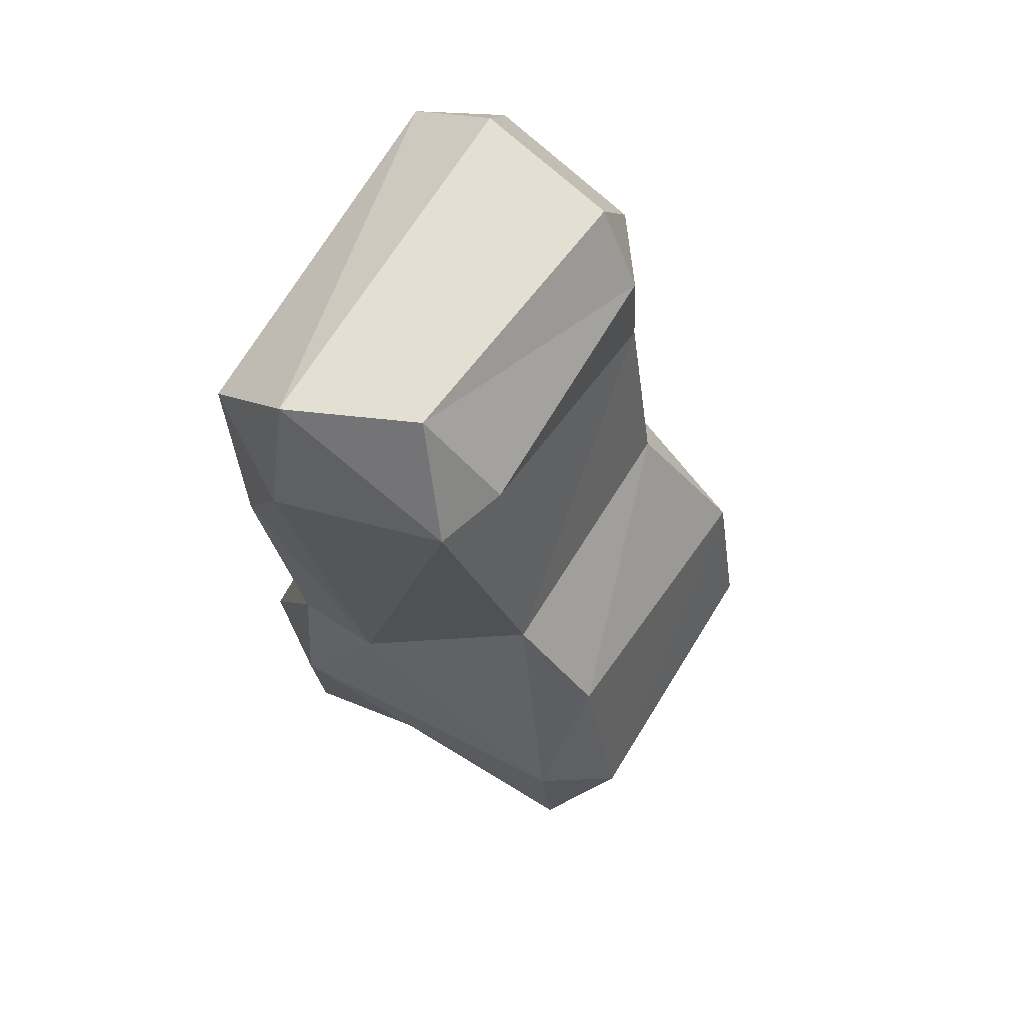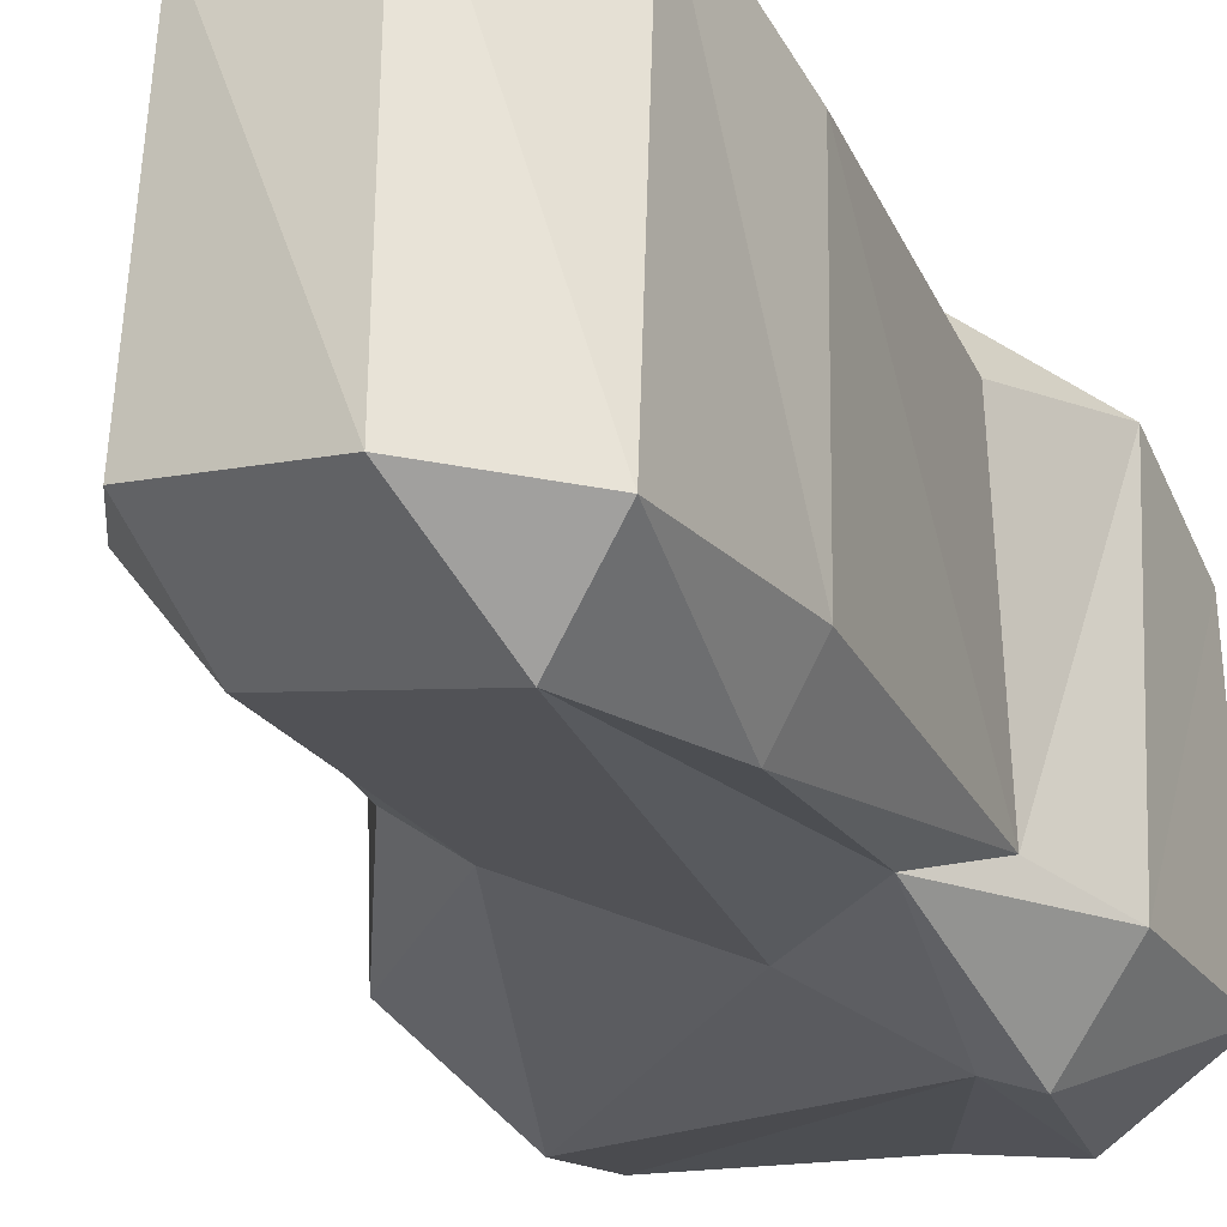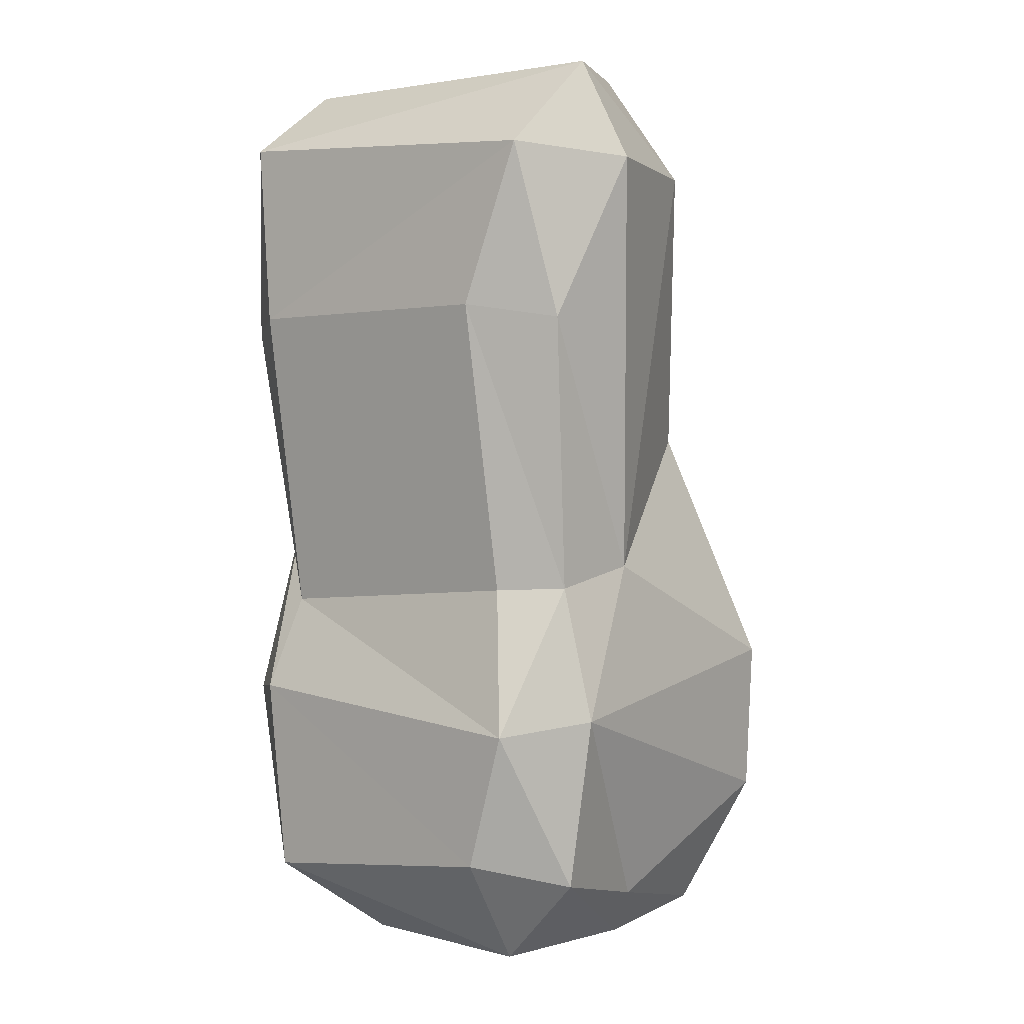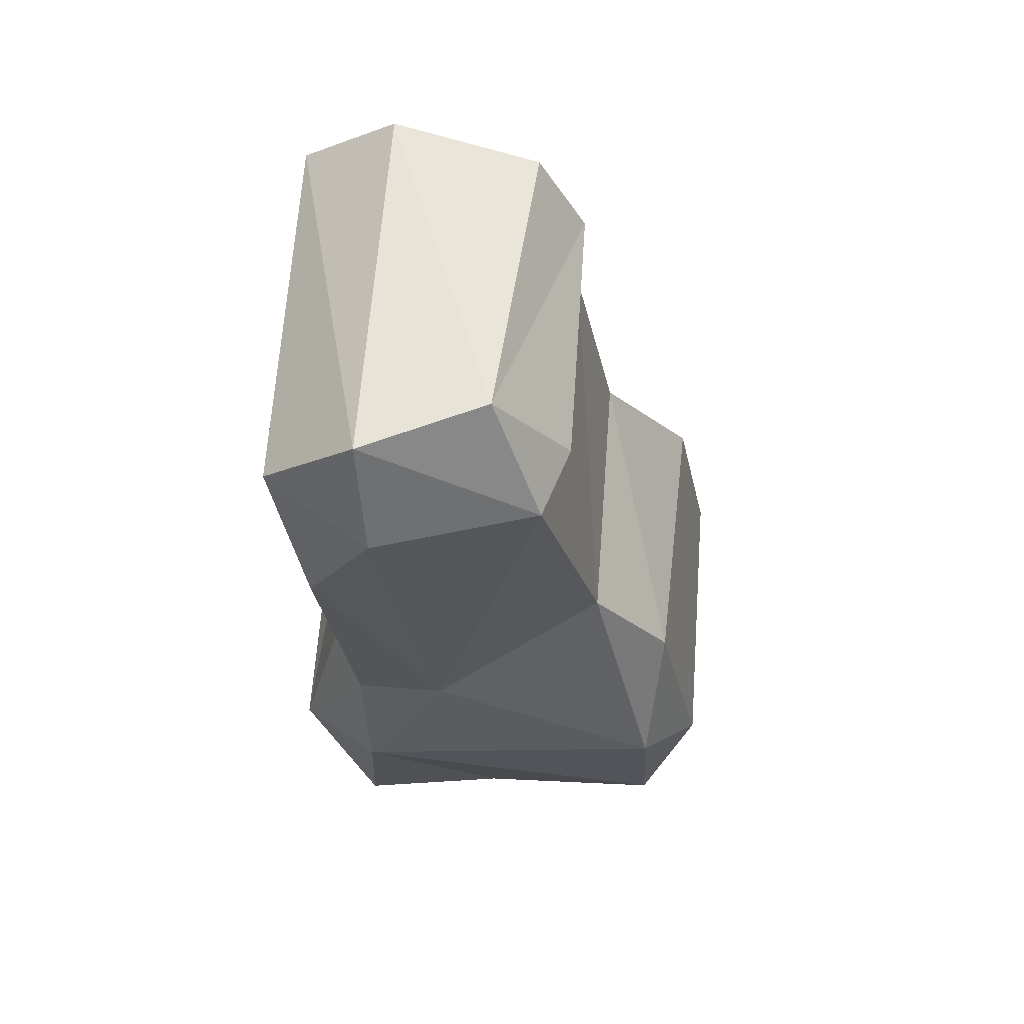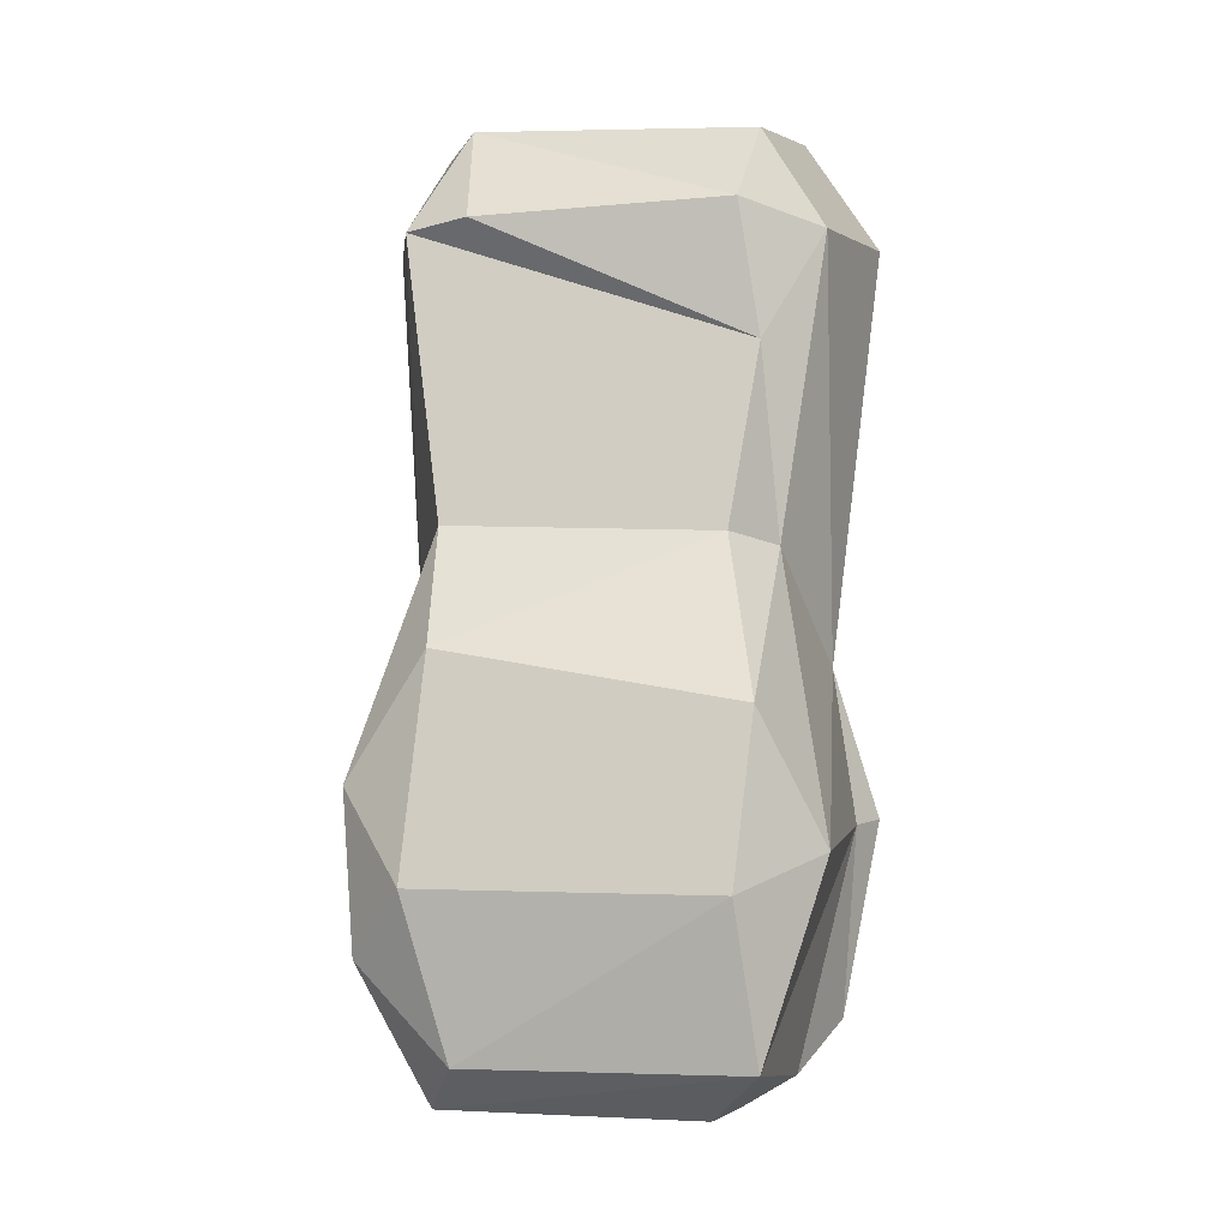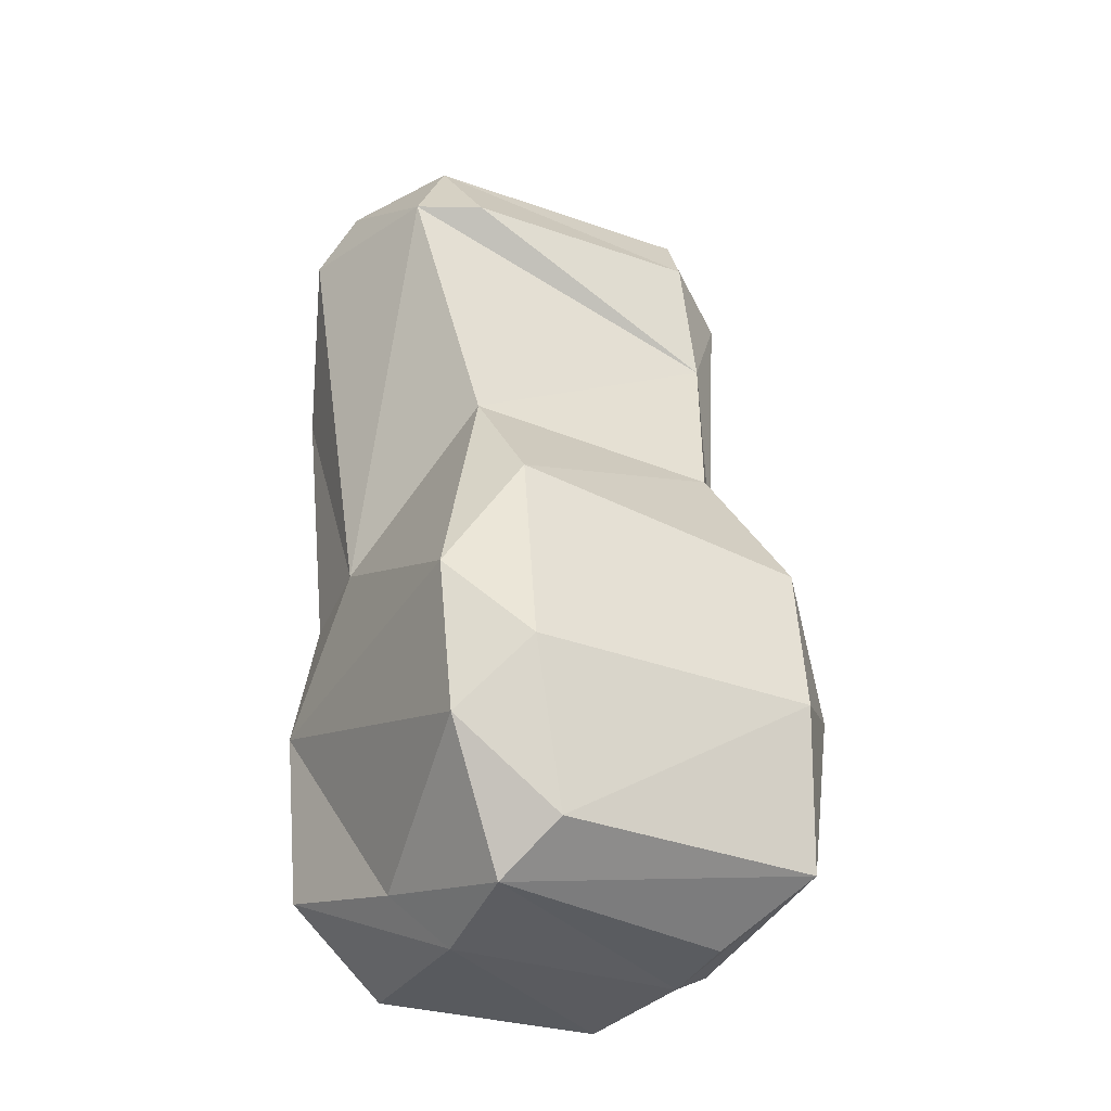
<metadata>
{"format":"obj","ext":"obj","renderer":"f3d","projection":"perspective","resolution":1024,"background":"white","views":[{"elev":66.6,"azim":-149.2,"up":"+Z"},{"elev":-27.5,"azim":27.5,"up":"+Y"},{"elev":1.9,"azim":128.6,"up":"+Z"},{"elev":62.0,"azim":-176.2,"up":"+Z"},{"elev":-1.6,"azim":-79.5,"up":"+Z"},{"elev":-31.0,"azim":-119.4,"up":"+Z"}]}
</metadata>
<code>
v -0.04507 0.04563 -0.001761
v -0.0376 0.03314 -0.05057
v -0.04626 -0.04488 -0.002121
v 0.09412 0.0549 0.1903
v 0.09388 -0.0561 0.1971
v 0.09589 -0.04988 0.1397
v -0.0376 0.03314 -0.05057
v -0.03591 -0.05073 -0.0504
v -0.04626 -0.04488 -0.002121
v 0.06557 0.05989 0.2181
v 0.02868 0.04321 0.2187
v 0.06481 -0.05296 0.2187
v -0.02877 0.06289 -0.02301
v -0.02654 0.0665 0.02469
v 0.0726 0.06881 0.009914
v 0.09595 0.03869 -0.03601
v 0.09793 0.05214 0.006173
v 0.09663 -0.04969 0.01492
v 0.06234 -0.06843 0.01004
v -0.03591 -0.05073 -0.0504
v 0.02776 -0.05384 -0.06025
v -0.006215 -0.03836 0.09561
v 0.007037 -0.04606 0.1509
v -0.005459 0.04486 0.09803
v 0.02256 -0.06368 0.1848
v 0.0106 -0.05117 0.0922
v 0.04634 -0.06272 0.05747
v 0.09412 0.0549 0.1903
v 0.09589 -0.04988 0.1397
v 0.09774 0.03846 0.1407
v 0.01749 0.03828 -0.07111
v 0.05898 -0.03247 -0.07216
v 0.01928 -0.03776 -0.06917
v 0.0946 -0.04486 -0.0458
v 0.09595 0.03869 -0.03601
v 0.09663 -0.04969 0.01492
v 0.01749 0.03828 -0.07111
v 0.0711 0.03481 -0.07011
v 0.05898 -0.03247 -0.07216
v 0.02256 -0.06368 0.1848
v 0.04634 -0.06272 0.05747
v 0.07319 -0.07523 0.1866
v 0.007037 -0.04606 0.1509
v 0.01339 0.06 0.1861
v -0.005459 0.04486 0.09803
v 0.09412 0.0549 0.1903
v 0.09774 0.03846 0.1407
v 0.08415 0.06413 0.1365
v -0.0376 0.03314 -0.05057
v -0.01927 0.04266 -0.06503
v -0.03591 -0.05073 -0.0504
v -0.02877 0.06289 -0.02301
v 0.0726 0.06881 0.009914
v 0.02954 0.0526 -0.05378
v 0.01928 -0.03776 -0.06917
v -0.01006 -0.03422 -0.06751
v -0.01927 0.04266 -0.06503
v 0.04634 -0.06272 0.05747
v -0.02176 -0.06819 0.007951
v 0.06234 -0.06843 0.01004
v 0.0946 -0.04486 -0.0458
v 0.09663 -0.04969 0.01492
v 0.07579 -0.07439 0.01102
v 0.02053 -0.0445 0.2147
v 0.02868 0.04321 0.2187
v 0.005855 -0.03958 0.192
v -0.04507 0.04563 -0.001761
v -0.04626 -0.04488 -0.002121
v -0.03522 -0.04932 0.04797
v 0.01749 0.03828 -0.07111
v 0.07533 0.06277 -0.04261
v 0.0711 0.03481 -0.07011
v 0.09412 0.0549 0.1903
v 0.06557 0.05989 0.2181
v 0.09388 -0.0561 0.1971
v 0.08415 0.06413 0.1365
v 0.06192 0.0745 0.1872
v 0.09412 0.0549 0.1903
v 0.08415 0.06413 0.1365
v 0.09774 0.03846 0.1407
v 0.07491 0.06001 0.05167
v 0.04635 0.06272 0.05747
v 0.0726 0.06881 0.009914
v -0.02654 0.0665 0.02469
v 0.07422 -0.05652 0.06965
v 0.07579 -0.07439 0.01102
v 0.09663 -0.04969 0.01492
v 0.08231 -0.06787 0.1357
v 0.09589 -0.04988 0.1397
v 0.09388 -0.0561 0.1971
v 0.0946 -0.04486 -0.0458
v 0.07579 -0.07439 0.01102
v 0.06109 -0.0643 -0.04831
v 0.01339 0.06 0.1861
v 0.06192 0.0745 0.1872
v 0.04635 0.06272 0.05747
v 0.06481 -0.05296 0.2187
v 0.02868 0.04321 0.2187
v 0.02053 -0.0445 0.2147
v -0.005459 0.04486 0.09803
v 0.04635 0.06272 0.05747
v -0.02654 0.0665 0.02469
v -0.04507 0.04563 -0.001761
v -0.02654 0.0665 0.02469
v -0.02877 0.06289 -0.02301
v 0.08231 -0.06787 0.1357
v 0.09388 -0.0561 0.1971
v 0.07319 -0.07523 0.1866
v 0.09793 0.05214 0.006173
v 0.07491 0.06001 0.05167
v 0.08552 0.04129 0.05084
v -0.006215 -0.03836 0.09561
v 0.0106 -0.05117 0.0922
v 0.007037 -0.04606 0.1509
v -0.04507 0.04563 -0.001761
v -0.03019 0.04175 0.06285
v -0.02654 0.0665 0.02469
v -0.03019 0.04175 0.06285
v -0.04507 0.04563 -0.001761
v -0.03522 -0.04932 0.04797
v 0.007037 -0.04606 0.1509
v 0.0106 -0.05117 0.0922
v 0.02256 -0.06368 0.1848
v -0.01927 0.04266 -0.06503
v -0.01006 -0.03422 -0.06751
v -0.03591 -0.05073 -0.0504
v 0.06557 0.05989 0.2181
v 0.09412 0.0549 0.1903
v 0.06192 0.0745 0.1872
v 0.08529 -0.04554 0.044
v 0.07422 -0.05652 0.06965
v 0.09663 -0.04969 0.01492
v 0.09793 0.05214 0.006173
v 0.08529 -0.04554 0.044
v 0.09663 -0.04969 0.01492
v 0.01749 0.03828 -0.07111
v 0.02954 0.0526 -0.05378
v 0.07533 0.06277 -0.04261
v 0.08415 0.06413 0.1365
v 0.04635 0.06272 0.05747
v 0.06192 0.0745 0.1872
v 0.04635 0.06272 0.05747
v 0.08415 0.06413 0.1365
v 0.07491 0.06001 0.05167
v 0.02776 -0.05384 -0.06025
v 0.06109 -0.0643 -0.04831
v 0.06234 -0.06843 0.01004
v 0.06234 -0.06843 0.01004
v 0.07579 -0.07439 0.01102
v 0.07422 -0.05652 0.06965
v 0.09388 -0.0561 0.1971
v 0.06481 -0.05296 0.2187
v 0.07319 -0.07523 0.1866
v 0.01928 -0.03776 -0.06917
v 0.02776 -0.05384 -0.06025
v -0.03591 -0.05073 -0.0504
v 0.02776 -0.05384 -0.06025
v 0.01928 -0.03776 -0.06917
v 0.06109 -0.0643 -0.04831
v -0.03019 0.04175 0.06285
v -0.005459 0.04486 0.09803
v -0.02654 0.0665 0.02469
v -0.005459 0.04486 0.09803
v -0.03019 0.04175 0.06285
v -0.006215 -0.03836 0.09561
v 0.02954 0.0526 -0.05378
v 0.0726 0.06881 0.009914
v 0.07533 0.06277 -0.04261
v -0.0376 0.03314 -0.05057
v -0.04507 0.04563 -0.001761
v -0.02877 0.06289 -0.02301
v -0.01927 0.04266 -0.06503
v -0.02877 0.06289 -0.02301
v 0.02954 0.0526 -0.05378
v 0.09793 0.05214 0.006173
v 0.08552 0.04129 0.05084
v 0.08529 -0.04554 0.044
v -0.03522 -0.04932 0.04797
v 0.0106 -0.05117 0.0922
v -0.006215 -0.03836 0.09561
v -0.03522 -0.04932 0.04797
v -0.006215 -0.03836 0.09561
v -0.03019 0.04175 0.06285
v 0.09793 0.05214 0.006173
v 0.07533 0.06277 -0.04261
v 0.0726 0.06881 0.009914
v 0.0711 0.03481 -0.07011
v 0.0946 -0.04486 -0.0458
v 0.05898 -0.03247 -0.07216
v -0.02877 0.06289 -0.02301
v -0.01927 0.04266 -0.06503
v -0.0376 0.03314 -0.05057
v 0.01928 -0.03776 -0.06917
v -0.03591 -0.05073 -0.0504
v -0.01006 -0.03422 -0.06751
v 0.09774 0.03846 0.1407
v 0.08529 -0.04554 0.044
v 0.08552 0.04129 0.05084
v 0.09774 0.03846 0.1407
v 0.08552 0.04129 0.05084
v 0.07491 0.06001 0.05167
v 0.09774 0.03846 0.1407
v 0.09589 -0.04988 0.1397
v 0.08529 -0.04554 0.044
v 0.08529 -0.04554 0.044
v 0.09589 -0.04988 0.1397
v 0.08231 -0.06787 0.1357
v 0.06234 -0.06843 0.01004
v -0.02176 -0.06819 0.007951
v -0.03591 -0.05073 -0.0504
v 0.01928 -0.03776 -0.06917
v 0.05898 -0.03247 -0.07216
v 0.06109 -0.0643 -0.04831
v 0.05898 -0.03247 -0.07216
v 0.0946 -0.04486 -0.0458
v 0.06109 -0.0643 -0.04831
v 0.06557 0.05989 0.2181
v 0.01339 0.06 0.1861
v 0.02868 0.04321 0.2187
v 0.0711 0.03481 -0.07011
v 0.09595 0.03869 -0.03601
v 0.0946 -0.04486 -0.0458
v 0.09595 0.03869 -0.03601
v 0.07533 0.06277 -0.04261
v 0.09793 0.05214 0.006173
v 0.01339 0.06 0.1861
v 0.00595 0.03961 0.1886
v 0.02868 0.04321 0.2187
v 0.01339 0.06 0.1861
v 0.007037 -0.04606 0.1509
v 0.00595 0.03961 0.1886
v 0.02256 -0.06368 0.1848
v 0.02053 -0.0445 0.2147
v 0.005855 -0.03958 0.192
v 0.02256 -0.06368 0.1848
v 0.06481 -0.05296 0.2187
v 0.02053 -0.0445 0.2147
v 0.0726 0.06881 0.009914
v 0.04635 0.06272 0.05747
v 0.07491 0.06001 0.05167
v -0.02176 -0.06819 0.007951
v 0.04634 -0.06272 0.05747
v 0.0106 -0.05117 0.0922
v -0.03522 -0.04932 0.04797
v -0.02176 -0.06819 0.007951
v 0.0106 -0.05117 0.0922
v -0.04626 -0.04488 -0.002121
v -0.02176 -0.06819 0.007951
v -0.03522 -0.04932 0.04797
v 0.02256 -0.06368 0.1848
v 0.07319 -0.07523 0.1866
v 0.06481 -0.05296 0.2187
v 0.06557 0.05989 0.2181
v 0.06481 -0.05296 0.2187
v 0.09388 -0.0561 0.1971
v 0.06234 -0.06843 0.01004
v 0.06109 -0.0643 -0.04831
v 0.07579 -0.07439 0.01102
v 0.01749 0.03828 -0.07111
v 0.01928 -0.03776 -0.06917
v -0.01927 0.04266 -0.06503
v -0.01927 0.04266 -0.06503
v 0.02954 0.0526 -0.05378
v 0.01749 0.03828 -0.07111
v 0.007037 -0.04606 0.1509
v 0.005855 -0.03958 0.192
v 0.00595 0.03961 0.1886
v 0.005855 -0.03958 0.192
v 0.007037 -0.04606 0.1509
v 0.02256 -0.06368 0.1848
v 0.07319 -0.07523 0.1866
v 0.04634 -0.06272 0.05747
v 0.07422 -0.05652 0.06965
v 0.07319 -0.07523 0.1866
v 0.07422 -0.05652 0.06965
v 0.08231 -0.06787 0.1357
v 0.07422 -0.05652 0.06965
v 0.08529 -0.04554 0.044
v 0.08231 -0.06787 0.1357
v 0.07491 0.06001 0.05167
v 0.09793 0.05214 0.006173
v 0.0726 0.06881 0.009914
v -0.04626 -0.04488 -0.002121
v -0.03591 -0.05073 -0.0504
v -0.02176 -0.06819 0.007951
v 0.09595 0.03869 -0.03601
v 0.0711 0.03481 -0.07011
v 0.07533 0.06277 -0.04261
v -0.005459 0.04486 0.09803
v 0.01339 0.06 0.1861
v 0.04635 0.06272 0.05747
v 0.04634 -0.06272 0.05747
v 0.06234 -0.06843 0.01004
v 0.07422 -0.05652 0.06965
v 0.00595 0.03961 0.1886
v 0.005855 -0.03958 0.192
v 0.02868 0.04321 0.2187
v 0.06557 0.05989 0.2181
v 0.06192 0.0745 0.1872
v 0.01339 0.06 0.1861
f 1 2 3
f 4 5 6
f 7 8 9
f 10 11 12
f 13 14 15
f 16 17 18
f 19 20 21
f 22 23 24
f 25 26 27
f 28 29 30
f 31 32 33
f 34 35 36
f 37 38 39
f 40 41 42
f 43 44 45
f 46 47 48
f 49 50 51
f 52 53 54
f 55 56 57
f 58 59 60
f 61 62 63
f 64 65 66
f 67 68 69
f 70 71 72
f 73 74 75
f 76 77 78
f 79 80 81
f 82 83 84
f 85 86 87
f 88 89 90
f 91 92 93
f 94 95 96
f 97 98 99
f 100 101 102
f 103 104 105
f 106 107 108
f 109 110 111
f 112 113 114
f 115 116 117
f 118 119 120
f 121 122 123
f 124 125 126
f 127 128 129
f 130 131 132
f 133 134 135
f 136 137 138
f 139 140 141
f 142 143 144
f 145 146 147
f 148 149 150
f 151 152 153
f 154 155 156
f 157 158 159
f 160 161 162
f 163 164 165
f 166 167 168
f 169 170 171
f 172 173 174
f 175 176 177
f 178 179 180
f 181 182 183
f 184 185 186
f 187 188 189
f 190 191 192
f 193 194 195
f 196 197 198
f 199 200 201
f 202 203 204
f 205 206 207
f 208 209 210
f 211 212 213
f 214 215 216
f 217 218 219
f 220 221 222
f 223 224 225
f 226 227 228
f 229 230 231
f 232 233 234
f 235 236 237
f 238 239 240
f 241 242 243
f 244 245 246
f 247 248 249
f 250 251 252
f 253 254 255
f 256 257 258
f 259 260 261
f 262 263 264
f 265 266 267
f 268 269 270
f 271 272 273
f 274 275 276
f 277 278 279
f 280 281 282
f 283 284 285
f 286 287 288
f 289 290 291
f 292 293 294
f 295 296 297
f 298 299 300

</code>
